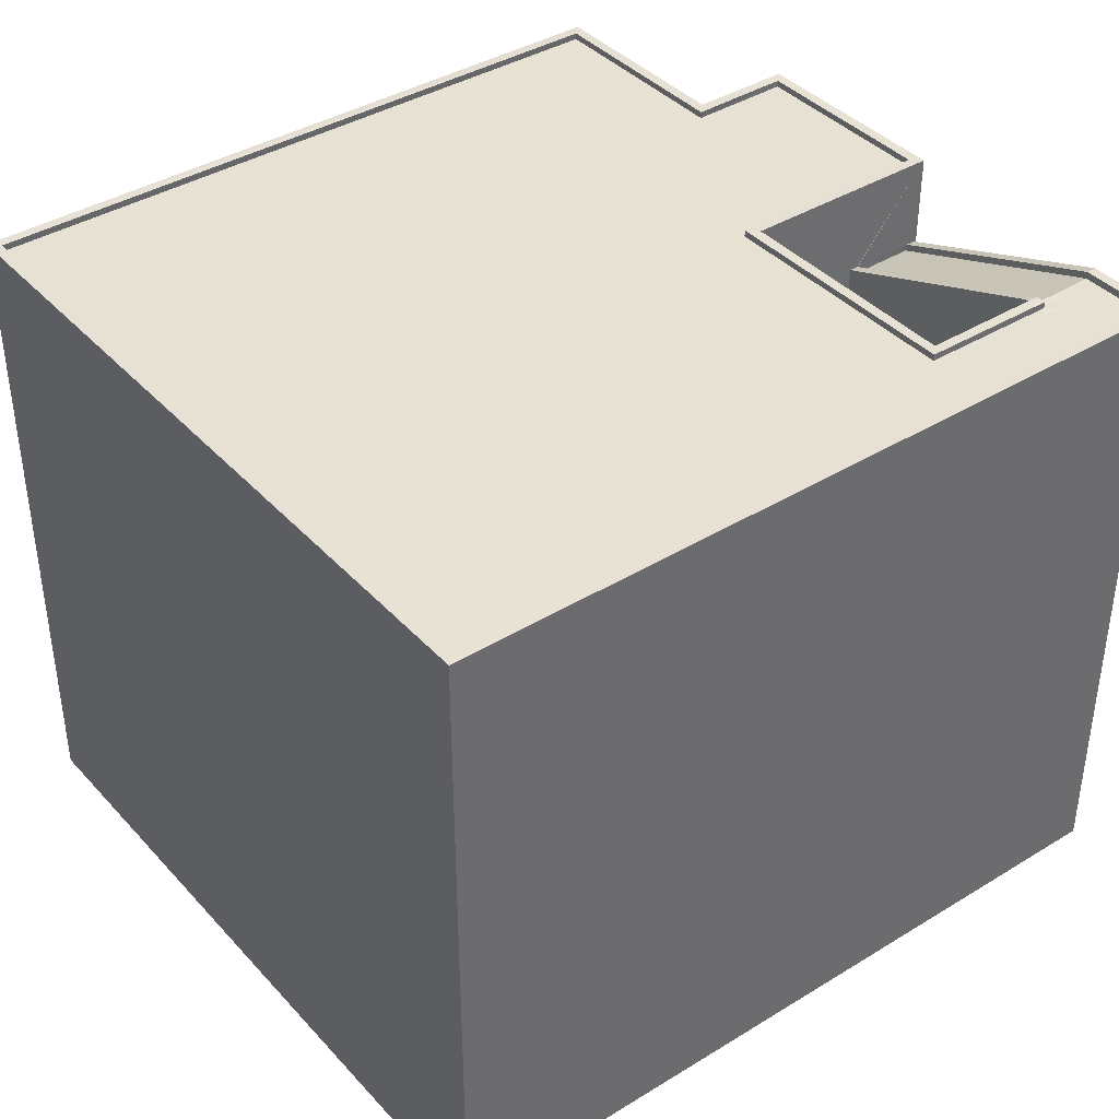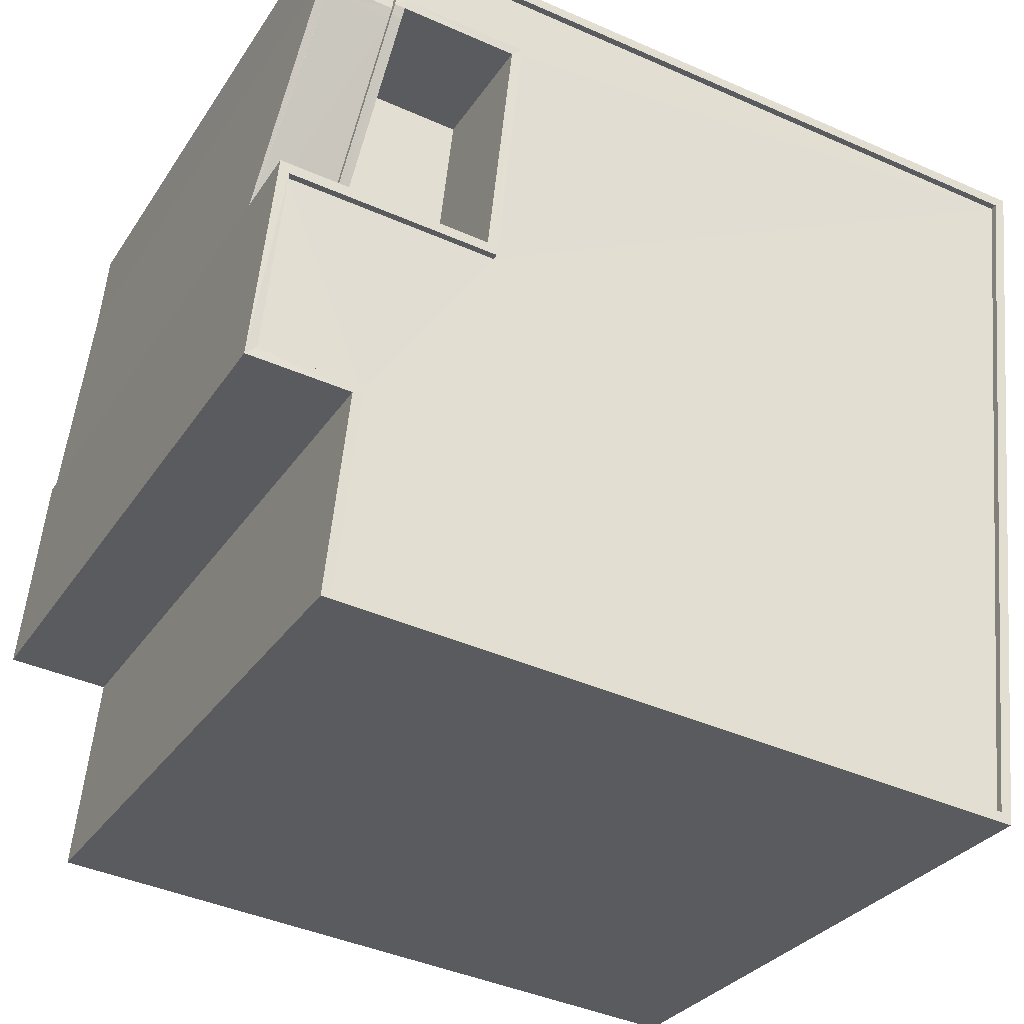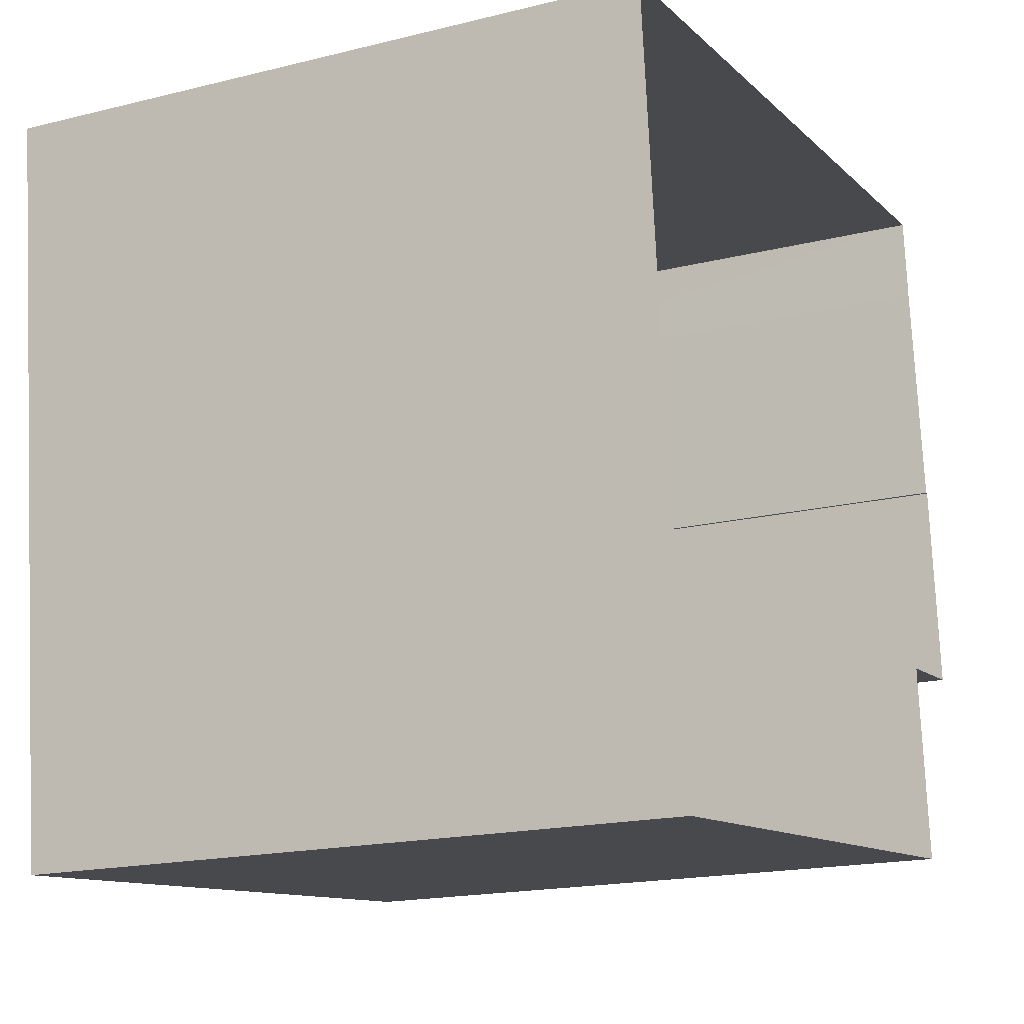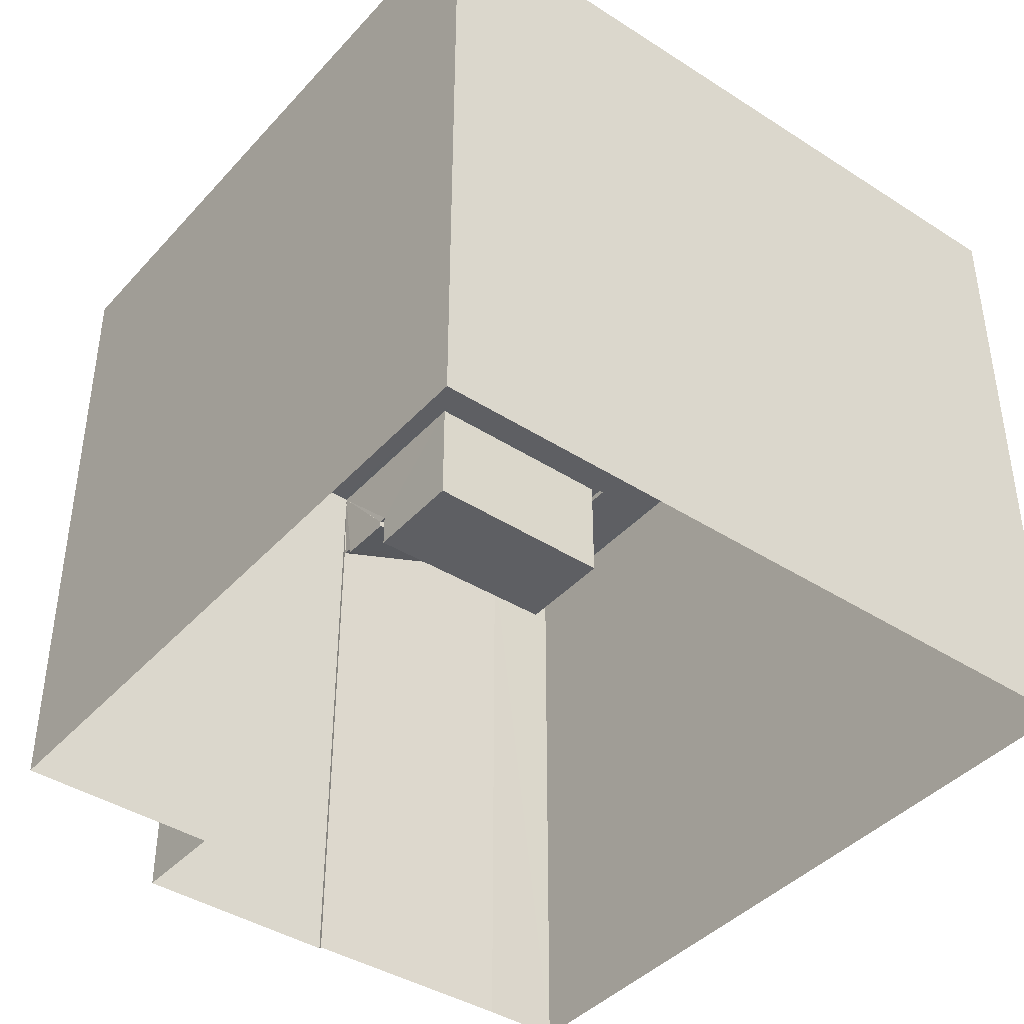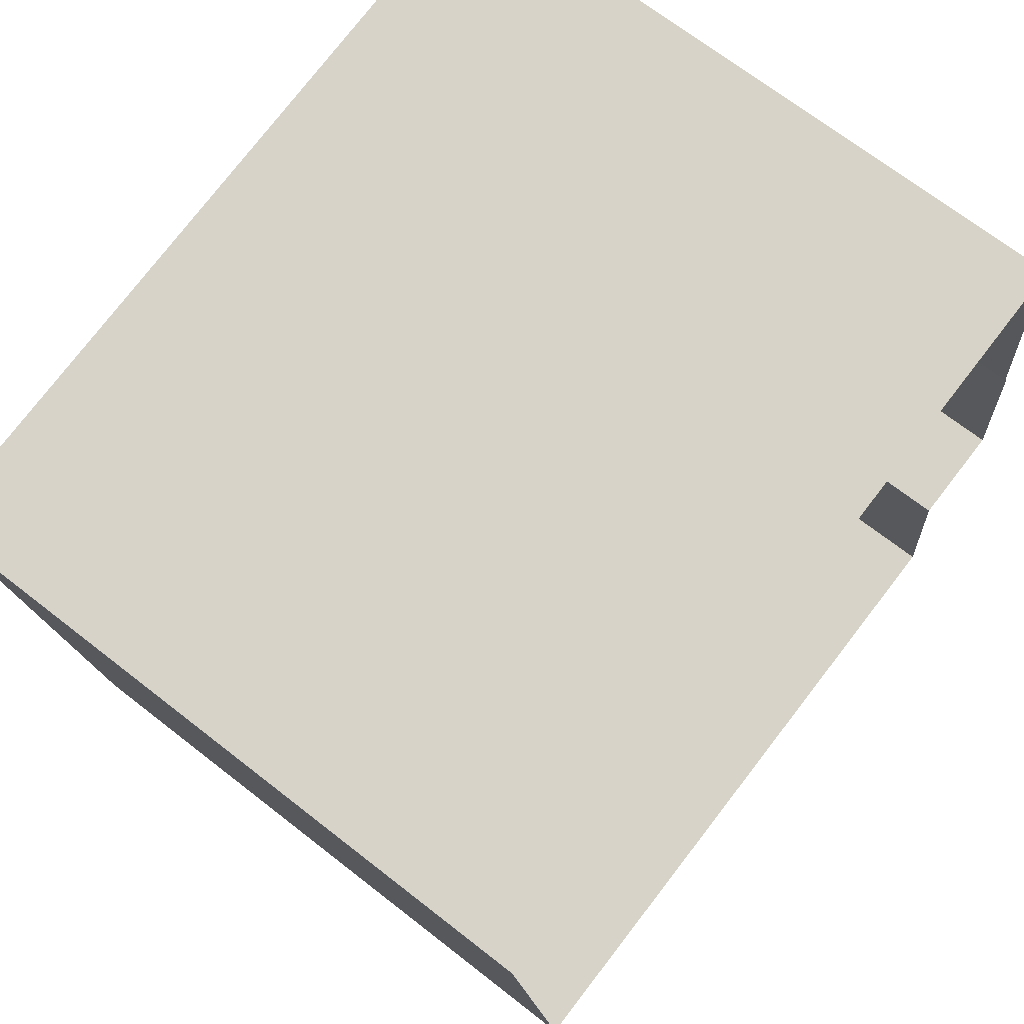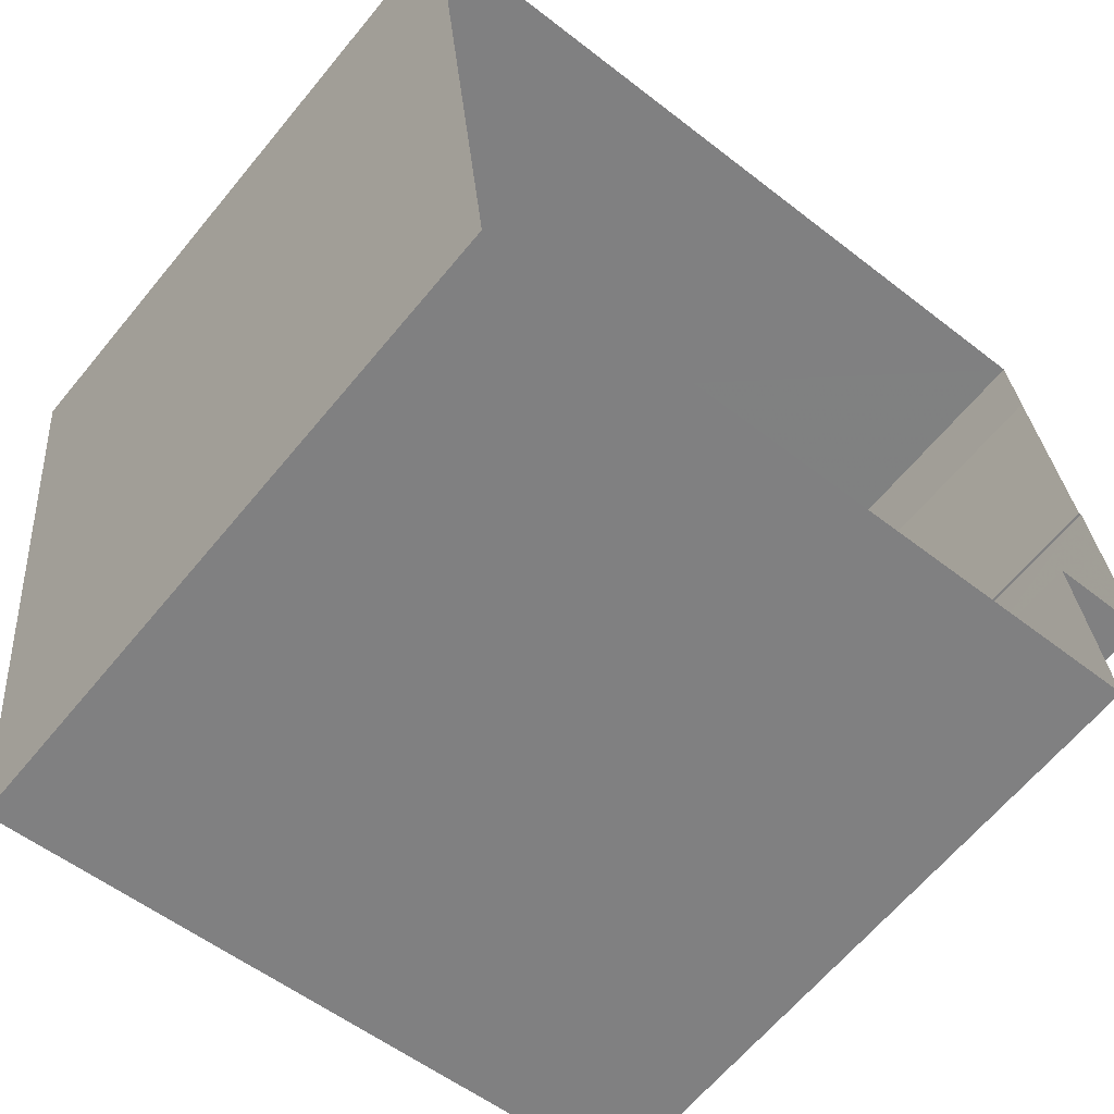
<metadata>
{"format":"obj","ext":"obj","renderer":"f3d","projection":"perspective","resolution":1024,"background":"white","views":[{"elev":39.5,"azim":136.5,"up":"+Z"},{"elev":-29.6,"azim":-26.9,"up":"+Y"},{"elev":-17.9,"azim":115.9,"up":"+Y"},{"elev":-41.4,"azim":45.9,"up":"+Z"},{"elev":69.7,"azim":128.0,"up":"+Y"},{"elev":-63.8,"azim":140.6,"up":"+Y"}]}
</metadata>
<code>
v -8.896e+04 -9.87e+04 8.696
v -8.896e+04 -9.871e+04 8.696
v -8.896e+04 -9.87e+04 8.696
v -8.895e+04 -9.87e+04 8.696
v -8.894e+04 -9.87e+04 8.696
v -8.896e+04 -9.87e+04 8.696
v -8.895e+04 -9.871e+04 8.696
v -8.895e+04 -9.871e+04 8.696
v -8.894e+04 -9.871e+04 8.695
v -8.895e+04 -9.87e+04 18.28
v -8.896e+04 -9.87e+04 17.01
v -8.896e+04 -9.87e+04 17.01
v -8.895e+04 -9.87e+04 18.28
v -8.895e+04 -9.87e+04 18.34
v -8.895e+04 -9.87e+04 18.34
v -8.895e+04 -9.87e+04 18.28
v -8.896e+04 -9.87e+04 18.34
v -8.896e+04 -9.87e+04 17.01
v -8.895e+04 -9.87e+04 18.34
v -8.895e+04 -9.87e+04 17.01
v -8.895e+04 -9.87e+04 17.01
v -8.894e+04 -9.87e+04 18.24
v -8.895e+04 -9.87e+04 18.24
v -8.895e+04 -9.87e+04 18.24
v -8.895e+04 -9.87e+04 18.24
v -8.894e+04 -9.871e+04 18.24
v -8.895e+04 -9.871e+04 18.24
v -8.895e+04 -9.871e+04 18.24
v -8.896e+04 -9.87e+04 18.24
v -8.896e+04 -9.871e+04 18.24
v -8.895e+04 -9.87e+04 18.24
v -8.895e+04 -9.87e+04 18.24
v -8.895e+04 -9.87e+04 18.24
v -8.895e+04 -9.87e+04 18.24
v -8.896e+04 -9.871e+04 18.34
v -8.896e+04 -9.871e+04 18.34
v -8.895e+04 -9.871e+04 18.34
v -8.895e+04 -9.871e+04 18.34
v -8.895e+04 -9.871e+04 18.34
v -8.896e+04 -9.87e+04 18.34
v -8.896e+04 -9.87e+04 18.34
v -8.894e+04 -9.871e+04 18.34
v -8.894e+04 -9.871e+04 18.34
v -8.894e+04 -9.87e+04 18.34
v -8.895e+04 -9.87e+04 18.34
v -8.895e+04 -9.87e+04 18.34
v -8.895e+04 -9.87e+04 18.34
v -8.895e+04 -9.87e+04 18.34
v -8.895e+04 -9.87e+04 18.34
v -8.895e+04 -9.87e+04 18.34
v -8.895e+04 -9.87e+04 18.34
v -8.895e+04 -9.87e+04 18.34
v -8.894e+04 -9.87e+04 18.34
v -8.895e+04 -9.871e+04 18.34
v -8.895e+04 -9.87e+04 16.42
v -8.895e+04 -9.87e+04 16.42
v -8.895e+04 -9.87e+04 16.42
v -8.895e+04 -9.87e+04 16.42
v -8.895e+04 -9.87e+04 18.18
v -8.896e+04 -9.87e+04 16.91
v -8.895e+04 -9.87e+04 18.18
v -8.896e+04 -9.87e+04 16.91
v -8.895e+04 -9.87e+04 16.91
v -8.895e+04 -9.87e+04 17.01
f 1 2 3
f 4 5 6
f 1 7 2
f 8 7 9
f 5 9 7
f 5 1 6
f 7 1 5
f 10 11 12
f 13 14 15
f 16 13 15
f 17 18 10
f 17 10 19
f 18 11 10
f 20 21 13
f 22 23 24
f 22 25 26
f 26 27 28
f 27 29 30
f 31 32 23
f 33 32 31
f 25 29 27
f 24 25 22
f 24 23 34
f 23 32 34
f 25 27 26
f 35 36 37
f 37 38 39
f 40 36 41
f 38 42 39
f 43 42 44
f 45 17 46
f 45 46 44
f 17 19 46
f 14 47 15
f 48 15 47
f 41 49 40
f 50 49 51
f 50 47 14
f 52 47 50
f 46 53 44
f 52 50 51
f 53 43 44
f 49 41 51
f 39 42 43
f 37 39 54
f 41 36 35
f 35 37 54
f 55 56 57
f 58 55 57
f 33 31 59
f 60 61 59
f 62 60 59
f 63 61 60
f 33 59 61
f 20 13 16
f 64 20 16
f 53 22 26
f 43 53 26
f 17 45 4
f 6 17 4
f 50 14 55
f 58 50 55
f 57 50 58
f 57 49 50
f 19 31 23
f 46 19 23
f 39 26 28
f 39 43 26
f 5 42 9
f 5 44 42
f 4 44 5
f 4 45 44
f 51 41 29
f 25 51 29
f 7 36 2
f 7 37 36
f 52 25 24
f 52 51 25
f 49 57 21
f 49 21 40
f 40 18 3
f 57 56 21
f 18 1 3
f 12 60 62
f 40 11 18
f 64 63 60
f 40 12 11
f 40 21 20
f 40 20 64
f 12 64 60
f 40 64 12
f 41 35 30
f 29 41 30
f 3 36 40
f 3 2 36
f 46 23 22
f 53 46 22
f 21 56 55
f 55 14 13
f 21 55 13
f 35 27 30
f 35 54 27
f 38 37 7
f 8 38 7
f 54 28 27
f 54 39 28
f 64 16 61
f 63 64 61
f 34 32 48
f 47 34 48
f 6 1 18
f 17 6 18
f 31 10 59
f 31 19 10
f 24 34 47
f 52 24 47
f 16 15 33
f 61 16 33
f 42 38 8
f 9 42 8
f 12 59 10
f 12 62 59
f 15 32 33
f 15 48 32

</code>
